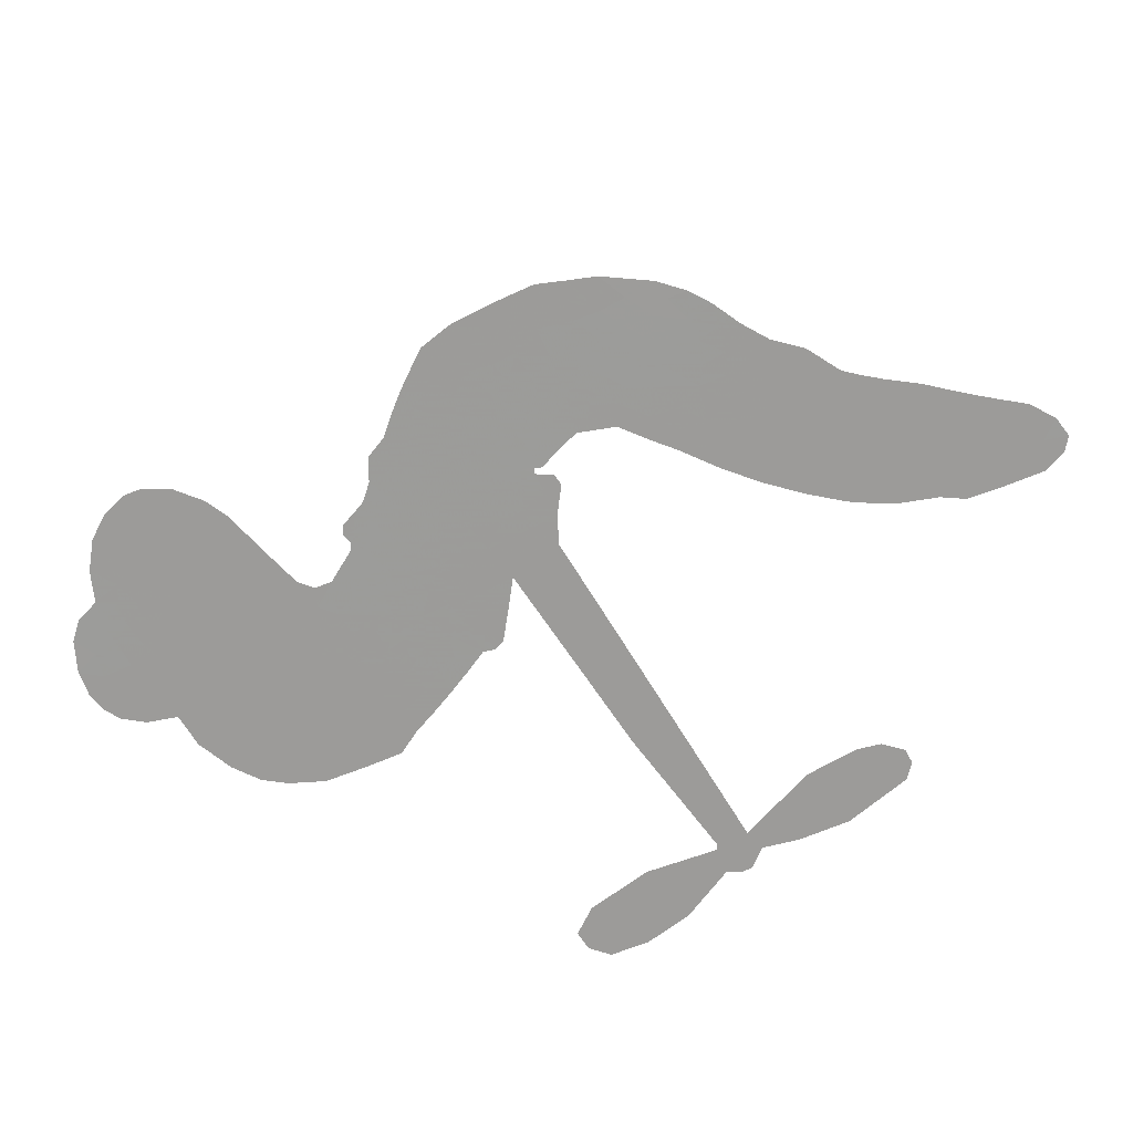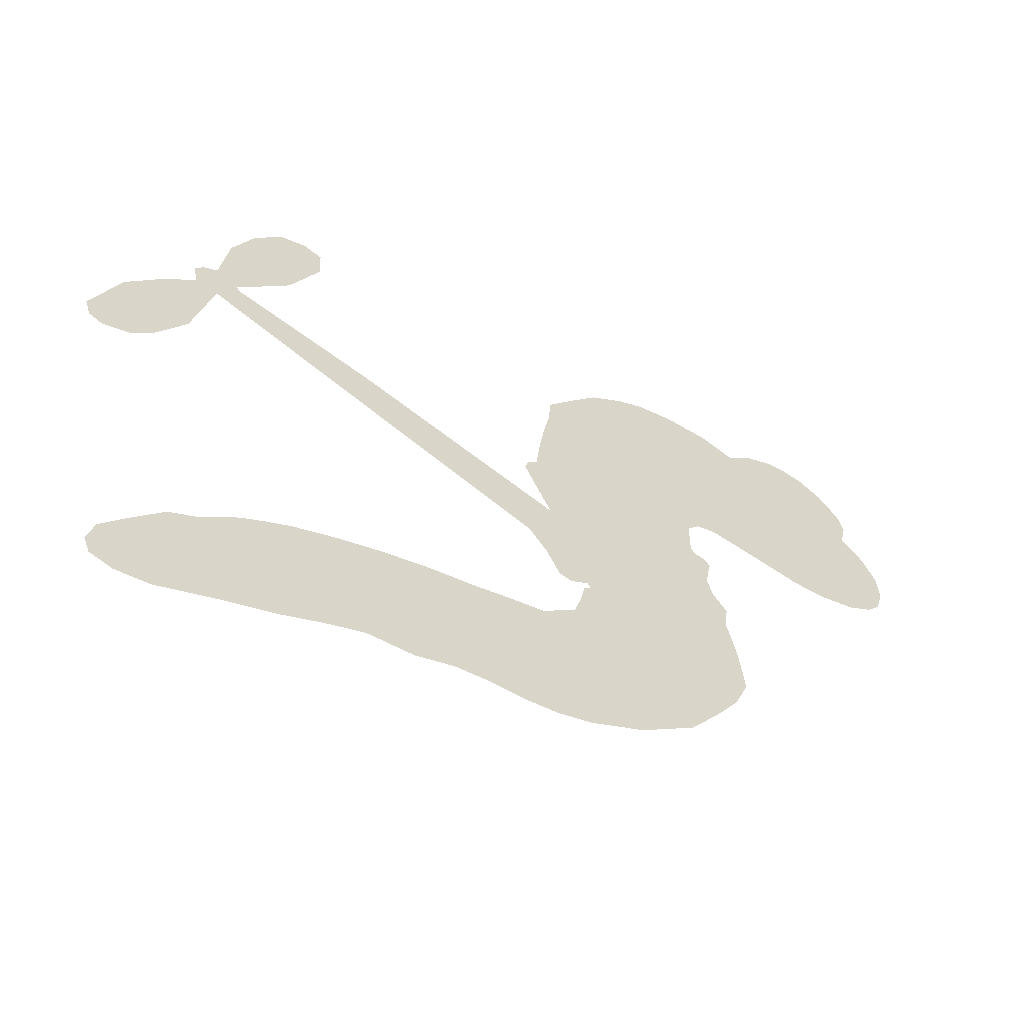
<metadata>
{"format":"obj","ext":"obj","renderer":"f3d","projection":"perspective","resolution":1024,"background":"white","views":[{"elev":-69.9,"azim":-30.3,"up":"+Z"},{"elev":-61.4,"azim":152.2,"up":"+Y"}]}
</metadata>
<code>
v 1862 949.9 0.2257
v 1881 997.7 0.2142
v 1910 1039 0.1893
v 1901 1078 0.1564
v 1909 1113 0.1258
v 1939 1157 0
v 1970 1181 0.102
v 2001 1193 0.135
v 2030 1193 0.1547
v 2068 1178 0.1819
v 2105 1146 0.2241
v 2154 1171 0.2597
v 2216 1181 0.2811
v 2267 1176 0.2947
v 2307 1160 0.3046
v 2356 1127 0.3194
v 2435 1025 0.357
v 2437 981.4 0.3705
v 2461 811.3 0.4716
v 2475 798.8 0.486
v 2479 781.2 0.5
v 2440 682.5 0.5272
v 2737 825.7 0.6118
v 2945 911.8 0.6795
v 2950 919.9 0.6864
v 2874 1010 0.7179
v 2831 1110 0.7338
v 2835 1162 0.7382
v 2863 1176 0.741
v 2902 1168 0.75
v 2941 1119 0.73
v 2972 1044 0.7164
v 2984 945.1 0.6913
v 3004 934.7 0.6867
v 3015 917.9 0.6845
v 3010 880.7 0.6806
v 3052 839 0.6797
v 3104 771.3 0.6797
v 3142 664.5 0.6797
v 3133 635.1 0.6797
v 3112 622.8 0.6797
v 3075 632.8 0.6797
v 3046 660.4 0.6797
v 3003 736 0.6797
v 2976 870.1 0.6784
v 2474 601.7 0.5463
v 2428 517.3 0.5748
v 2411 510 0.5774
v 2386 523.6 0.5876
v 2381 515.7 0.6008
v 2391 508.5 0.6103
v 2408 436.8 0.669
v 2455 398.1 0.7013
v 2552 383.5 0.6935
v 2811 325.2 0.5832
v 2877 290.9 0.546
v 2928 248.9 0.5055
v 2964 230.7 0.4795
v 3040 135.8 0.3786
v 3049 96.91 0.324
v 3040 72.08 0.25
v 3008 59.31 0.3476
v 2961 61.73 0.4048
v 2809 115.4 0.5381
v 2695 158.9 0.6229
v 2632 156.7 0.662
v 2579 171.9 0.6969
v 2479 168.6 0.7854
v 2438 170.5 0.8353
v 2389 182.5 1
v 2315 217.7 0.7852
v 2241 274.6 0.7241
v 2165 388.9 0.6592
v 2145 440.1 0.64
v 2164 586.9 0.5732
v 2159 626.5 0.5548
v 2179 659.1 0.5366
v 2186 691.5 0.5138
v 2177 739.2 0.488
v 2185 752.7 0.4836
v 2201 757.4 0.475
v 2206 770.5 0.4601
v 2206 827.5 0.3966
v 2188 849.1 0.3579
v 2161 854.3 0.3262
v 2022 813.7 0.2586
v 1980 809.2 0.2511
v 1927 818 0.2439
v 1890 839.4 0.2394
v 1871 863 0.2368
v 1860 904.8 0.2319
v 2725 735.5 0.5994
v 2962 907.9 0.682
v 2225 756.4 0.4707
v 2363 527.6 0.5938
v 2397 473.3 0.6381
v 2197 736.2 0.4874
v 2449 784.1 0.4858
v 2448 562.3 0.5622
v 2850 802.7 0.6359
v 2970 928.2 0.688
v 2913 836.4 0.6569
v 2944 853.3 0.6682
v 2182 715.9 0.4976
v 2378 547.2 0.5788
v 2912 964.8 0.7066
v 2989 908.6 0.6836
v 2947 955.7 0.6984
v 3011 96.98 0.3594
v 3105 659.6 0.6797
v 2242 799.1 0.4356
v 2367 500.4 0.6142
v 2207 710.4 0.5014
v 1922 884.1 0.2382
v 2016 1143 0.1552
v 2186 897.2 0.3324
v 2460 731.7 0.5019
v 2410 538.9 0.574
v 2841 868.7 0.6416
v 2893 890.2 0.6585
v 2327 562 0.5787
v 2402 813.8 0.4567
v 2222 667.4 0.5268
v 2239 869.2 0.378
v 2401 578.2 0.5604
v 2947 882.5 0.6737
v 2310 512.2 0.6088
v 2918 870.5 0.6633
v 2887 857.5 0.6528
v 2203 616.7 0.5563
v 2921 179.7 0.4835
v 2989 803.1 0.6798
v 2867 1134 0.7367
v 2978 994.3 0.7065
v 3123 717.9 0.6797
v 1968 1083 0.1614
v 2882 819.6 0.6462
v 2935 212.3 0.4878
v 3003 840.9 0.6796
v 2867 225.6 0.5314
v 3004 183.3 0.436
v 2963 177.6 0.4558
v 2258 1100 0.2996
v 2463 247.7 0.7746
v 1901 925.7 0.2303
v 1994 878.3 0.2508
v 1976 1142 0.111
v 2305 754 0.4757
v 2331 447.5 0.6496
v 2853 1060 0.7265
v 2938 994.6 0.709
v 1935 1066 0.1686
v 1971 1010 0.2103
v 1967 1046 0.189
v 2036 1037 0.2197
v 2005 1064 0.1922
v 2885 90.44 0.4788
v 2991 139 0.4135
v 2274 1137 0.2993
v 2361 999.6 0.3529
v 2461 206.3 0.8021
v 1998 841.9 0.2536
v 2090 834.4 0.2803
v 1956 856.1 0.2454
v 2266 766.7 0.4638
v 2370 450.3 0.6517
v 2367 397.4 0.6851
v 2000 1030 0.2092
v 2023 972.1 0.2398
v 2065 1094 0.2106
v 2004 1104 0.1665
v 2226 1135 0.2852
v 2311 1100 0.3145
v 2402 1001 0.3597
v 2529 173.2 0.7377
v 2415 227.9 0.8371
v 2252 720.1 0.4939
v 2317 832.1 0.4282
v 2040 1070 0.2071
v 2091 1049 0.2406
v 2396 1076 0.3381
v 2243 834.7 0.4059
v 2492 225.4 0.7629
v 2527 283.7 0.7213
v 2283 805.8 0.4387
v 2379 1038 0.3449
v 2451 895.5 0.4135
v 2277 848.4 0.4069
v 2350 1073 0.329
v 2302 924.4 0.3697
v 2382 929.9 0.3864
v 2279 889.1 0.3811
v 2403 962.9 0.3747
v 2334 883.5 0.4007
v 2239 932.9 0.3427
v 2445 938.5 0.3907
v 2246 901.6 0.3617
v 2416 911.8 0.4009
v 2379 887.8 0.408
v 2417 870.9 0.4239
v 2380 846.8 0.4322
v 2457 853.2 0.4395
v 2353 806 0.4521
v 2425 839.3 0.4445
v 2207 874.6 0.3566
v 2330 533.4 0.5947
v 2296 544.5 0.5908
v 2278 604.5 0.5591
v 2245 508.9 0.6117
v 2905 1130 0.7369
v 2882 1093 0.7299
v 2897 1049 0.722
v 1962 929.3 0.2361
v 1958 892.8 0.2418
v 2378 718.7 0.5029
v 1926 995.6 0.211
v 2116 903.7 0.2908
v 2409 403.2 0.6893
v 2401 341.2 0.7251
v 2429 369.8 0.7096
v 2389 371 0.705
v 2318 357.4 0.7037
v 2359 346.3 0.7171
v 2469 319.5 0.7315
v 2318 291.9 0.7473
v 2440 339.9 0.7248
v 2417 292.6 0.7615
v 2489 360.1 0.71
v 2329 324.9 0.7274
v 2202 329.9 0.6901
v 2367 297.1 0.7569
v 2062 1136 0.1933
v 2037 1113 0.1846
v 2189 1152 0.2717
v 2149 1126 0.2538
v 2190 1110 0.2745
v 2148 1071 0.2617
v 2331 1144 0.3118
v 2304 1130 0.3078
v 2418 195.3 0.8842
v 2364 225 0.8518
v 2075 997.8 0.2505
v 2376 1102 0.3281
v 2283 1027 0.3236
v 2244 630.6 0.5464
v 2236 584.1 0.5721
v 2307 670.8 0.5222
v 2264 668.9 0.5242
v 2287 639.7 0.5395
v 2332 609.2 0.5533
v 2220 438.3 0.6463
v 2909 1016 0.7155
v 2935 1044 0.7185
v 2957 1081 0.7232
v 2919 1088 0.7269
v 1932 915.1 0.2347
v 1931 955.5 0.2253
v 1970 969.5 0.2266
v 2415 721.1 0.5093
v 2377 769.3 0.4783
v 1941 1025 0.1974
v 2149 887.4 0.3121
v 2156 934 0.3038
v 2125 844.4 0.2987
v 2046 865 0.2655
v 2098 870.7 0.2851
v 2068 904.1 0.2703
v 2093 950.2 0.2714
v 2429 260.6 0.7878
v 2461 284.2 0.7543
v 2387 262.8 0.7952
v 2344 260.1 0.7847
v 2519 324.8 0.7124
v 2688 363.1 0.6428
v 2535 355.2 0.7002
v 2567 324.5 0.6932
v 2622 375.7 0.6703
v 2575 283.9 0.6962
v 2553 250.6 0.7136
v 2654 303.1 0.6548
v 2582 355.1 0.6848
v 2516 251.4 0.7373
v 2568 212.8 0.7058
v 2609 304.9 0.6767
v 2630 339 0.666
v 2615 202.6 0.6752
v 2675 331.2 0.6458
v 2635 254.5 0.6647
v 2730 276.4 0.6146
v 2594 249.2 0.6883
v 2751 346 0.6131
v 2696 299 0.6342
v 2676 266.5 0.6426
v 2735 313.6 0.6166
v 2675 212.3 0.6397
v 2788 280.9 0.5857
v 2504 391.8 0.7027
v 2110 1103 0.2353
v 2068 1027 0.2374
v 2042 1006 0.2343
v 2101 1019 0.2548
v 2127 1043 0.2592
v 2114 983.7 0.2708
v 2191 1026 0.2913
v 2139 1011 0.2734
v 2159 974.8 0.2928
v 2199 953.5 0.3173
v 2205 923.6 0.3315
v 2247 984.5 0.3253
v 2197 989.7 0.3044
v 2310 1059 0.3226
v 2268 1063 0.3098
v 2326 1022 0.337
v 2218 1071 0.291
v 2237 1031 0.3071
v 2298 983.9 0.3424
v 2269 569.4 0.5786
v 2240 546.5 0.5919
v 2151 512.7 0.6113
v 2198 558.8 0.5866
v 2157 550.2 0.5936
v 2182 526.4 0.6036
v 2184 474.4 0.628
v 2307 587.8 0.5663
v 2359 582.2 0.5645
v 2381 617.8 0.5454
v 2183 425.2 0.6483
v 2278 330.7 0.7103
v 1895 964.4 0.2217
v 2431 752.4 0.4951
v 2341 768.7 0.472
v 2316 792.3 0.4535
v 2335 721.6 0.4968
v 2412 784.2 0.4769
v 2056 824 0.2675
v 2122 933.9 0.2876
v 2060 966.1 0.2543
v 2034 931.4 0.2533
v 1997 943.5 0.2406
v 2648 189.1 0.6543
v 2715 234.9 0.6182
v 2114 1072 0.2449
v 2183 1077 0.2761
v 2271 956 0.3446
v 2222 478.1 0.6271
v 2273 450.5 0.6437
v 2148 476.2 0.6271
v 2423 602.9 0.5475
v 2438 634.5 0.5353
v 2342 645.4 0.5342
v 2385 662.1 0.5264
v 2398 750 0.4925
v 2294 711.4 0.4999
v 2027 896 0.2572
v 2712 195.2 0.6153
v 2753 139.2 0.5793
v 2784 203.1 0.5739
v 2724 149.6 0.6006
v 2750 179.8 0.5895
v 2787 161.4 0.5625
v 2748 215.4 0.5968
v 2776 244.2 0.5858
v 2836 183.5 0.538
v 2823 245.8 0.561
v 2855 263 0.5482
v 2891 248.6 0.525
v 2844 308.6 0.5649
v 2599 668.5 0.5668
v 2589 754 0.5732
v 2411 674.4 0.5228
v 2351 684.2 0.5162
v 2822 150 0.5385
v 2875 144.1 0.5021
v 2847 103.4 0.5102
v 2943 133.2 0.4493
v 2824 284.8 0.569
v 2536 635.1 0.5522
v 2910 146.6 0.4787
v 2923 76.36 0.4437
v 2916 111.2 0.4618
v 2953 97.46 0.4252
v 2514 718.2 0.5547
v 2460 657.9 0.5374
v 2477 700.4 0.5441
v 3076 700.6 0.6797
v 3089 736.1 0.6797
v 3046 774.5 0.6797
v 3024 698.2 0.6797
v 3048 731.6 0.6797
v 1948 1115 0.1157
v 2335 482.1 0.6274
v 2296 478.3 0.6288
v 2343 920.6 0.3826
v 2354 959.6 0.3671
v 2346 853.9 0.4213
v 2279 246.2 0.7518
v 2279 284.3 0.7348
v 2775 314.8 0.5978
v 2222 381.5 0.6725
v 2270 374.4 0.685
v 2310 402.7 0.6748
v 2249 408.4 0.6639
v 2338 418 0.6685
v 2279 419.7 0.6614
v 2816 213.3 0.5572
v 2880 185.1 0.5116
v 2900 211.1 0.5075
v 2513 673.3 0.5506
v 2505 618.4 0.5468
v 2556 673.7 0.5592
v 2551 736.1 0.564
v 2662 702 0.5828
v 2582 707.1 0.5674
v 2631 685.2 0.5747
v 2663 789.8 0.5922
v 2627 730.2 0.5786
v 2668 745.8 0.5888
v 2626 771.9 0.5826
v 2693 718.7 0.591
v 3078 805.2 0.6797
v 3028 808.9 0.6797
v 2996 769.5 0.6797
v 2318 955.8 0.3594
v 2183 359.1 0.6737
v 2239 344.7 0.6931
v 2222 301.9 0.7075
v 2255 307.7 0.7149
v 2492 648.3 0.545
v 2789 847.2 0.6259
v 2825 832.9 0.6334
v 2788 769.1 0.6169
v 2819 785.9 0.6262
v 2787 808.2 0.6213
v 2752 787.9 0.6111
v 2700 807.8 0.6019
v 2702 767.9 0.5981
v 2534 220.1 0.7309
v 2503 192.8 0.7601
f 112 206 391
f 186 160 174
f 75 130 76
f 203 122 201
f 105 121 206
f 45 107 93
f 51 50 112
f 123 78 77
f 89 88 114
f 125 118 99
f 1 91 145
f 162 164 87
f 25 108 106
f 43 42 110
f 80 79 97
f 126 93 24
f 58 138 142
f 179 299 180
f 128 129 102
f 105 125 325
f 52 166 167
f 143 159 172
f 240 176 70
f 142 138 131
f 176 240 161
f 223 231 219
f 59 158 109
f 95 112 50
f 117 21 98
f 113 94 97
f 97 104 113
f 104 78 113
f 349 383 22
f 166 112 391
f 105 95 49
f 74 73 327
f 51 112 96
f 82 94 111
f 107 34 101
f 52 218 53
f 323 345 322
f 203 260 122
f 90 89 114
f 167 221 218
f 145 256 257
f 91 90 114
f 298 232 170
f 98 19 334
f 282 183 437
f 77 76 130
f 4 3 152
f 152 5 4
f 56 365 366
f 45 126 103
f 115 9 8
f 8 7 147
f 45 139 36
f 106 151 252
f 147 7 6
f 381 158 375
f 114 145 91
f 246 208 245
f 136 154 156
f 10 9 115
f 19 122 334
f 205 83 124
f 17 174 18
f 84 205 116
f 165 111 94
f 182 83 111
f 162 146 164
f 239 15 159
f 206 207 127
f 129 137 102
f 236 234 235
f 350 250 326
f 172 159 14
f 180 302 342
f 126 45 93
f 322 318 320
f 239 238 15
f 211 150 212
f 5 152 390
f 136 152 154
f 25 93 101
f 31 30 210
f 107 45 36
f 124 192 197
f 161 183 144
f 119 430 137
f 120 119 129
f 296 364 376
f 359 361 355
f 287 274 285
f 363 373 406
f 276 285 281
f 50 49 95
f 53 218 220
f 275 54 297
f 49 48 118
f 126 128 103
f 274 287 294
f 58 57 138
f 78 123 113
f 407 406 131
f 118 105 49
f 375 158 142
f 68 161 69
f 61 109 62
f 421 139 132
f 109 60 59
f 166 52 96
f 423 394 160
f 60 109 61
f 348 349 351
f 85 84 116
f 141 58 142
f 162 87 86
f 43 110 385
f 134 32 151
f 386 385 135
f 110 42 41
f 110 135 385
f 102 103 128
f 57 366 407
f 40 110 41
f 40 39 110
f 421 387 420
f 119 137 129
f 141 158 59
f 37 36 139
f 105 206 95
f 47 118 48
f 94 81 97
f 95 206 112
f 430 433 432
f 432 100 430
f 413 416 369
f 82 81 94
f 177 165 94
f 98 20 19
f 98 21 20
f 97 79 104
f 63 62 109
f 108 151 106
f 117 330 259
f 210 133 211
f 93 107 101
f 83 82 111
f 259 22 117
f 348 99 46
f 47 99 118
f 24 93 25
f 132 139 45
f 35 34 107
f 126 24 128
f 101 34 33
f 118 125 105
f 130 123 77
f 115 8 147
f 128 24 120
f 108 101 33
f 27 133 28
f 108 33 134
f 255 253 254
f 185 111 165
f 28 133 29
f 133 30 29
f 129 128 120
f 110 39 135
f 159 15 14
f 145 114 256
f 193 160 394
f 101 108 25
f 389 388 385
f 36 35 107
f 168 154 153
f 81 80 97
f 372 373 363
f 151 108 134
f 214 114 164
f 145 257 329
f 163 265 335
f 179 233 171
f 390 6 5
f 147 390 171
f 113 123 177
f 177 123 248
f 209 346 392
f 397 396 225
f 261 154 152
f 27 150 211
f 253 252 151
f 152 136 390
f 3 2 216
f 168 169 300
f 261 152 3
f 168 156 154
f 261 153 154
f 234 236 172
f 179 156 155
f 147 171 115
f 64 374 372
f 375 380 381
f 141 142 158
f 142 131 375
f 172 14 13
f 143 173 239
f 308 205 197
f 196 198 187
f 283 175 67
f 161 144 176
f 264 266 163
f 214 146 213
f 85 262 264
f 262 85 116
f 114 88 164
f 87 164 88
f 177 94 113
f 332 148 331
f 112 166 96
f 166 149 403
f 346 209 345
f 223 219 221
f 169 168 153
f 155 156 168
f 265 162 86
f 162 265 146
f 179 180 170
f 11 10 232
f 136 156 171
f 171 156 179
f 12 234 13
f 172 13 234
f 173 311 189
f 189 311 313
f 16 173 189
f 200 198 199
f 288 280 284
f 183 282 144
f 270 184 224
f 70 176 241
f 245 248 123
f 148 165 177
f 188 194 192
f 188 182 185
f 179 155 299
f 179 170 233
f 299 300 242
f 301 302 180
f 188 192 124
f 17 181 186
f 83 182 124
f 438 161 68
f 437 283 279
f 288 290 286
f 220 226 228
f 332 165 148
f 188 185 178
f 17 186 174
f 189 186 181
f 174 193 18
f 185 182 111
f 202 187 200
f 182 188 124
f 16 189 243
f 311 173 312
f 189 313 186
f 194 190 192
f 18 193 196
f 194 188 178
f 190 195 197
f 160 193 174
f 198 196 193
f 122 204 201
f 393 194 199
f 160 313 316
f 304 314 343
f 190 197 192
f 198 193 191
f 197 195 308
f 199 191 393
f 198 191 199
f 395 194 178
f 198 200 187
f 201 200 199
f 204 19 202
f 395 199 194
f 201 395 203
f 332 178 185
f 204 202 200
f 260 331 333
f 201 204 200
f 19 204 122
f 83 205 84
f 197 205 124
f 207 206 121
f 206 127 391
f 324 317 207
f 130 320 246
f 250 350 249
f 123 130 245
f 127 207 209
f 207 121 324
f 30 133 210
f 133 27 211
f 150 26 212
f 210 211 255
f 252 212 26
f 253 255 212
f 146 354 339
f 258 153 216
f 146 214 164
f 256 214 213
f 353 247 333
f 348 46 349
f 2 1 329
f 216 257 258
f 307 263 308
f 354 267 338
f 52 167 218
f 221 220 218
f 221 167 223
f 269 270 227
f 219 226 220
f 53 220 228
f 167 222 223
f 219 220 221
f 402 400 404
f 328 225 229
f 222 229 223
f 269 227 271
f 226 227 224
f 224 273 228
f 397 72 396
f 71 70 241
f 227 226 219
f 226 224 228
f 223 229 231
f 144 269 176
f 273 224 184
f 297 53 228
f 399 251 327
f 231 229 225
f 400 402 399
f 426 427 425
f 71 241 272
f 219 231 227
f 10 115 232
f 233 115 171
f 170 232 233
f 115 233 232
f 11 235 12
f 234 12 235
f 11 232 298
f 236 143 172
f 235 11 298
f 235 237 343
f 299 301 180
f 237 302 304
f 143 239 159
f 173 16 238
f 173 238 239
f 70 69 240
f 161 240 69
f 176 269 271
f 271 231 272
f 338 268 337
f 262 263 217
f 314 312 143
f 189 181 243
f 316 313 244
f 246 245 130
f 249 248 245
f 319 322 321
f 318 207 317
f 250 249 208
f 215 260 333
f 249 245 208
f 248 247 353
f 250 208 324
f 247 248 249
f 325 250 324
f 325 326 250
f 230 399 424
f 400 222 401
f 106 252 26
f 253 151 32
f 255 254 31
f 212 252 253
f 210 255 31
f 253 32 254
f 212 255 211
f 214 256 114
f 257 256 213
f 257 213 258
f 216 2 329
f 339 258 213
f 169 153 258
f 330 117 98
f 326 351 350
f 331 260 203
f 259 330 352
f 3 216 261
f 153 261 216
f 263 262 116
f 266 264 262
f 310 304 305
f 301 242 303
f 265 266 267
f 266 262 217
f 267 266 217
f 265 163 266
f 268 267 217
f 268 338 267
f 263 336 217
f 268 303 337
f 270 269 144
f 227 231 271
f 270 144 282
f 227 270 224
f 272 231 225
f 176 271 241
f 272 225 396
f 241 271 272
f 184 278 276
f 228 273 275
f 276 284 285
f 285 274 277
f 273 276 275
f 284 276 278
f 184 276 273
f 54 275 281
f 175 283 437
f 276 281 275
f 279 184 282
f 278 184 279
f 437 279 282
f 290 288 284
f 376 398 296
f 277 54 281
f 282 184 270
f 438 183 161
f 66 286 67
f 67 286 283
f 279 290 278
f 284 280 285
f 285 280 287
f 277 281 285
f 340 65 295
f 278 290 284
f 292 287 280
f 294 287 292
f 340 286 66
f 341 293 295
f 292 280 293
f 358 359 355
f 279 283 290
f 286 290 283
f 293 280 288
f 291 294 398
f 294 292 289
f 295 293 288
f 289 292 293
f 294 289 296
f 294 291 274
f 340 288 286
f 293 341 289
f 361 362 341
f 365 376 364
f 342 170 180
f 275 297 228
f 237 235 298
f 300 299 155
f 301 299 242
f 168 300 155
f 337 300 169
f 242 337 303
f 342 302 237
f 305 301 303
f 311 312 244
f 336 303 268
f 307 310 306
f 301 305 302
f 305 303 306
f 303 336 306
f 304 302 305
f 307 306 263
f 305 306 310
f 308 263 116
f 307 195 309
f 308 116 205
f 195 307 308
f 309 344 316
f 309 244 315
f 307 309 310
f 315 310 309
f 312 173 143
f 313 311 244
f 314 143 236
f 315 312 314
f 244 309 316
f 186 313 160
f 343 314 236
f 315 314 304
f 315 304 310
f 244 312 315
f 344 309 195
f 393 394 423
f 208 246 317
f 318 317 246
f 75 320 130
f 207 318 209
f 323 251 345
f 320 318 246
f 320 321 322
f 322 319 323
f 320 75 321
f 318 322 209
f 347 74 323
f 327 323 74
f 317 324 208
f 325 324 121
f 105 325 121
f 326 325 125
f 348 326 125
f 350 247 249
f 230 425 399
f 323 327 251
f 427 397 328
f 73 399 327
f 145 329 1
f 216 329 257
f 334 330 98
f 215 352 260
f 332 331 203
f 331 148 333
f 178 332 203
f 332 185 165
f 353 333 148
f 371 247 350
f 122 260 334
f 334 260 352
f 336 263 306
f 265 86 335
f 268 217 336
f 300 337 242
f 337 169 338
f 169 258 339
f 265 354 146
f 146 339 213
f 169 339 338
f 65 340 66
f 288 340 295
f 65 355 295
f 341 295 355
f 237 298 342
f 170 342 298
f 235 343 236
f 304 343 237
f 195 190 344
f 423 344 190
f 346 345 251
f 322 345 209
f 399 425 400
f 391 392 149
f 99 348 125
f 323 319 347
f 413 410 368
f 259 370 22
f 215 351 370
f 326 348 351
f 371 333 247
f 370 351 349
f 371 215 333
f 259 352 215
f 334 352 330
f 148 177 353
f 248 353 177
f 267 354 265
f 339 354 338
f 360 363 357
f 289 341 362
f 357 359 360
f 358 356 359
f 364 140 365
f 360 359 356
f 355 65 358
f 361 359 357
f 356 64 360
f 364 405 140
f 361 357 362
f 355 361 341
f 357 363 405
f 289 362 296
f 360 64 372
f 374 157 373
f 296 362 364
f 362 357 405
f 366 365 140
f 398 376 55
f 366 140 407
f 56 366 57
f 417 415 418
f 365 56 367
f 428 384 383
f 22 370 349
f 215 370 259
f 350 351 371
f 215 371 351
f 373 157 380
f 363 360 372
f 378 375 131
f 373 378 406
f 372 374 373
f 381 380 379
f 365 367 376
f 55 376 367
f 377 410 408
f 46 383 349
f 406 378 131
f 373 380 378
f 63 381 379
f 380 375 378
f 157 379 380
f 63 109 381
f 158 381 109
f 408 382 384
f 22 383 384
f 386 135 38
f 377 408 428
f 428 46 409
f 385 386 389
f 387 386 38
f 389 44 388
f 421 420 37
f 422 44 387
f 386 387 389
f 43 385 388
f 44 389 387
f 171 390 136
f 6 390 147
f 392 391 127
f 166 391 149
f 209 392 127
f 149 392 346
f 394 393 191
f 190 194 393
f 193 394 191
f 423 160 316
f 203 395 178
f 199 395 201
f 272 396 71
f 222 328 229
f 328 397 225
f 291 398 55
f 294 296 398
f 400 328 222
f 401 222 167
f 399 402 251
f 167 403 401
f 404 149 346
f 404 400 401
f 346 251 402
f 166 403 167
f 404 403 149
f 404 401 403
f 346 402 404
f 140 405 363
f 362 405 364
f 407 131 138
f 363 406 140
f 407 138 57
f 140 406 407
f 410 377 368
f 413 411 410
f 428 408 384
f 382 408 410
f 413 414 416
f 382 410 411
f 369 411 413
f 416 414 412
f 436 434 435
f 413 368 414
f 417 416 412
f 92 436 419
f 418 369 416
f 417 419 436
f 139 421 37
f 417 418 416
f 417 412 419
f 387 38 420
f 422 421 132
f 344 423 316
f 421 422 387
f 393 423 190
f 72 397 427
f 399 73 424
f 400 425 328
f 425 427 328
f 425 230 426
f 72 427 426
f 46 428 383
f 377 428 409
f 119 429 430
f 137 430 100
f 432 433 431
f 429 23 433
f 434 431 433
f 433 430 429
f 434 433 23
f 415 417 436
f 92 431 434
f 434 436 92
f 434 23 435
f 415 436 435
f 437 183 438
f 68 175 438
f 437 438 175

</code>
